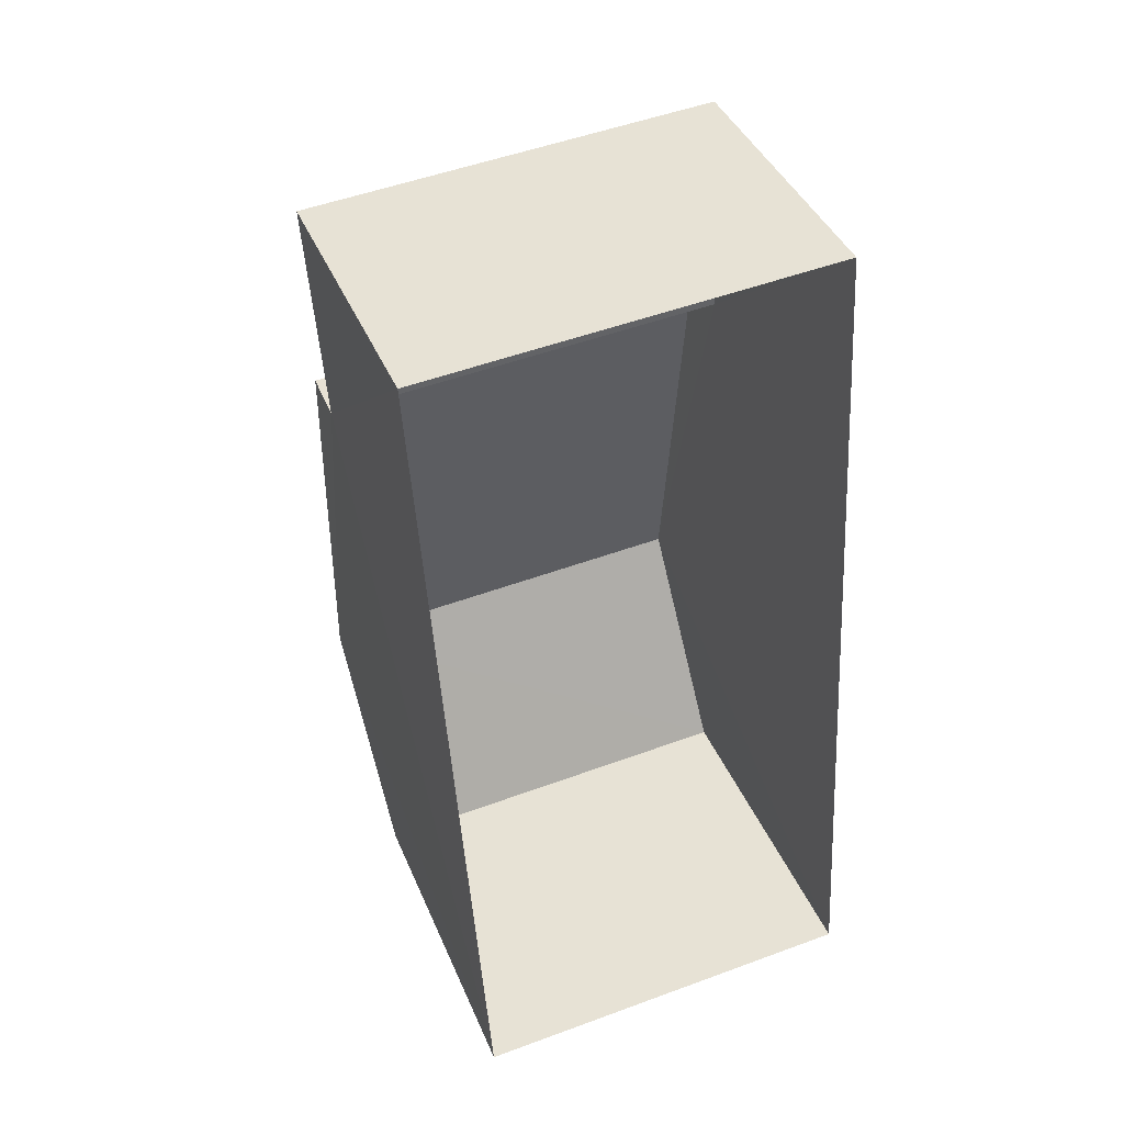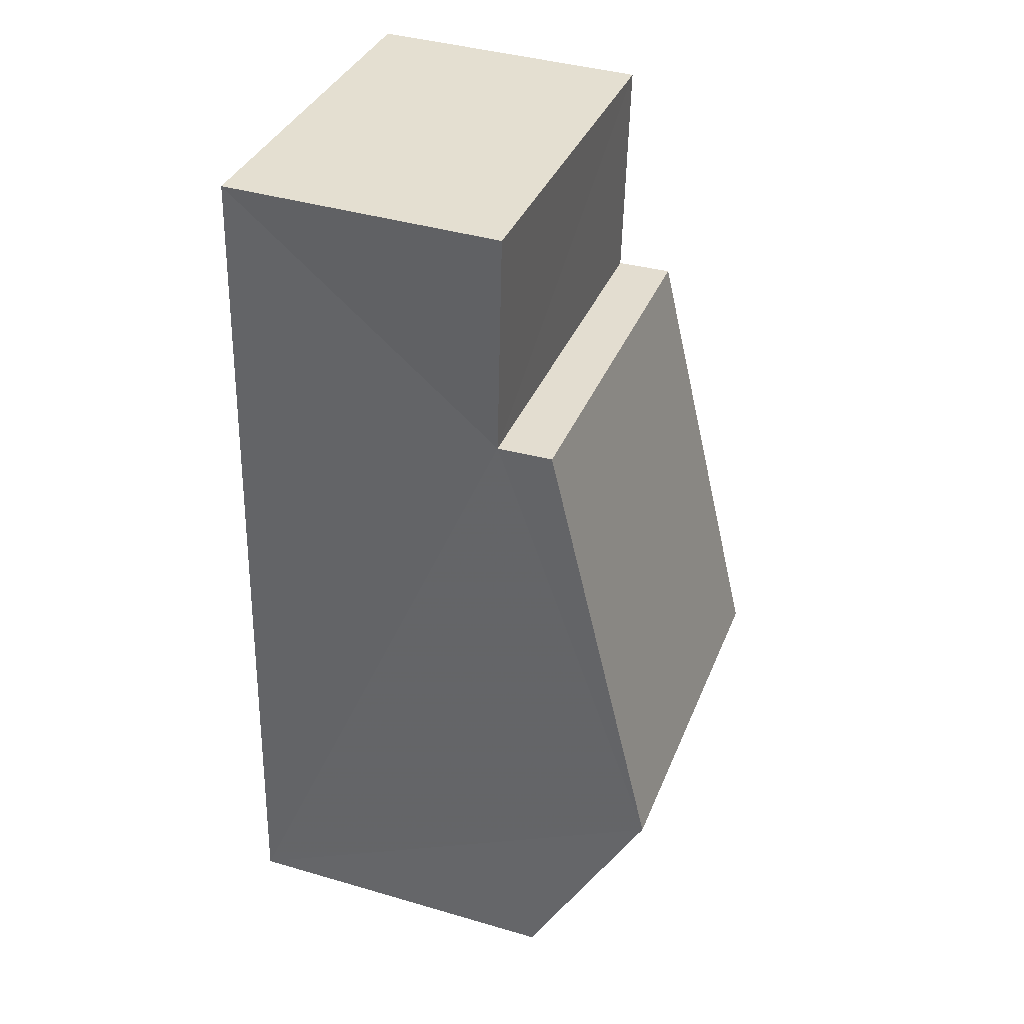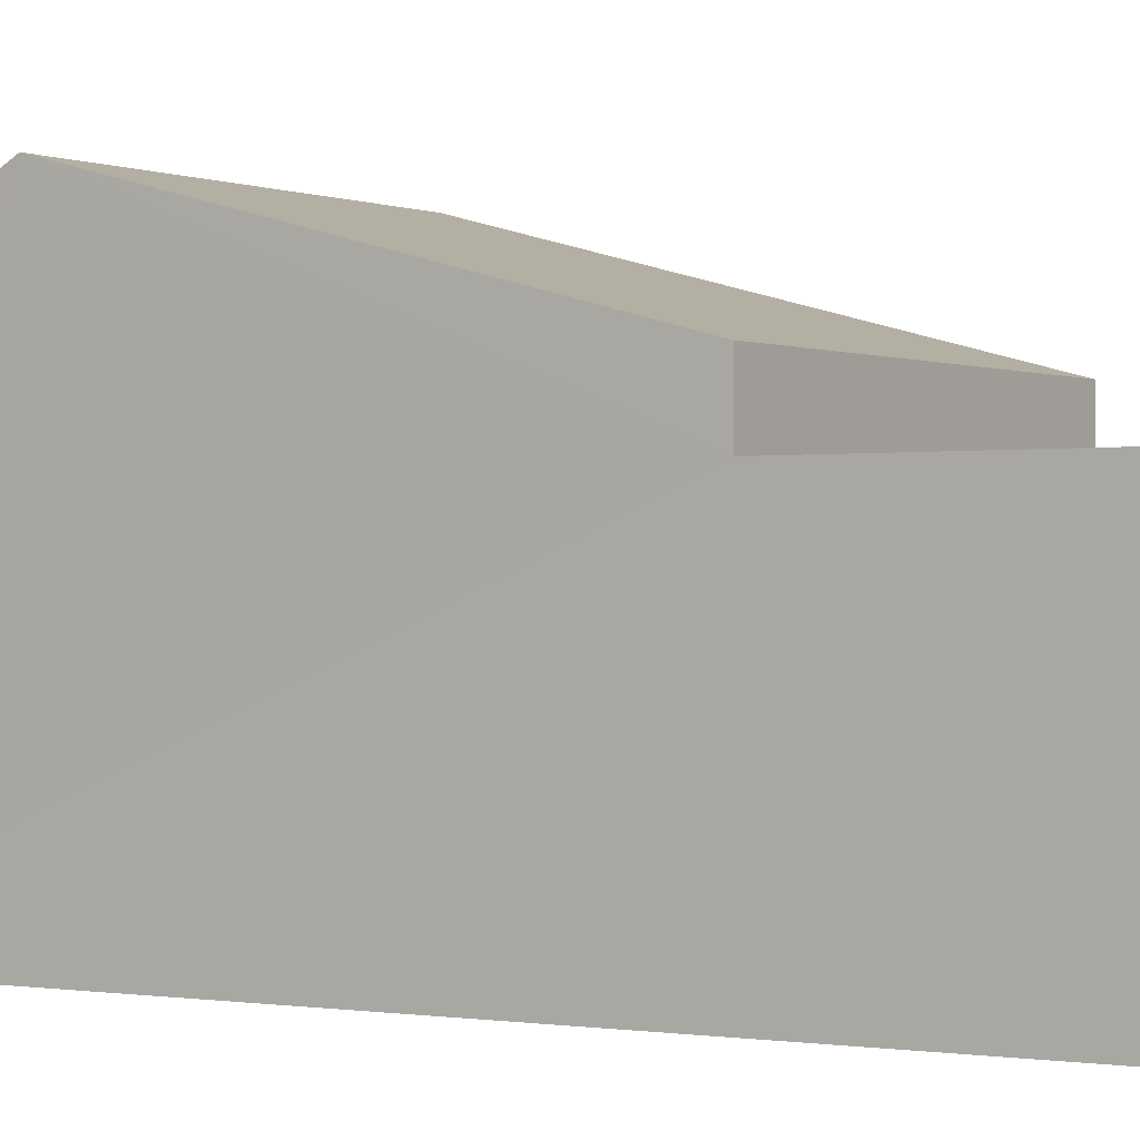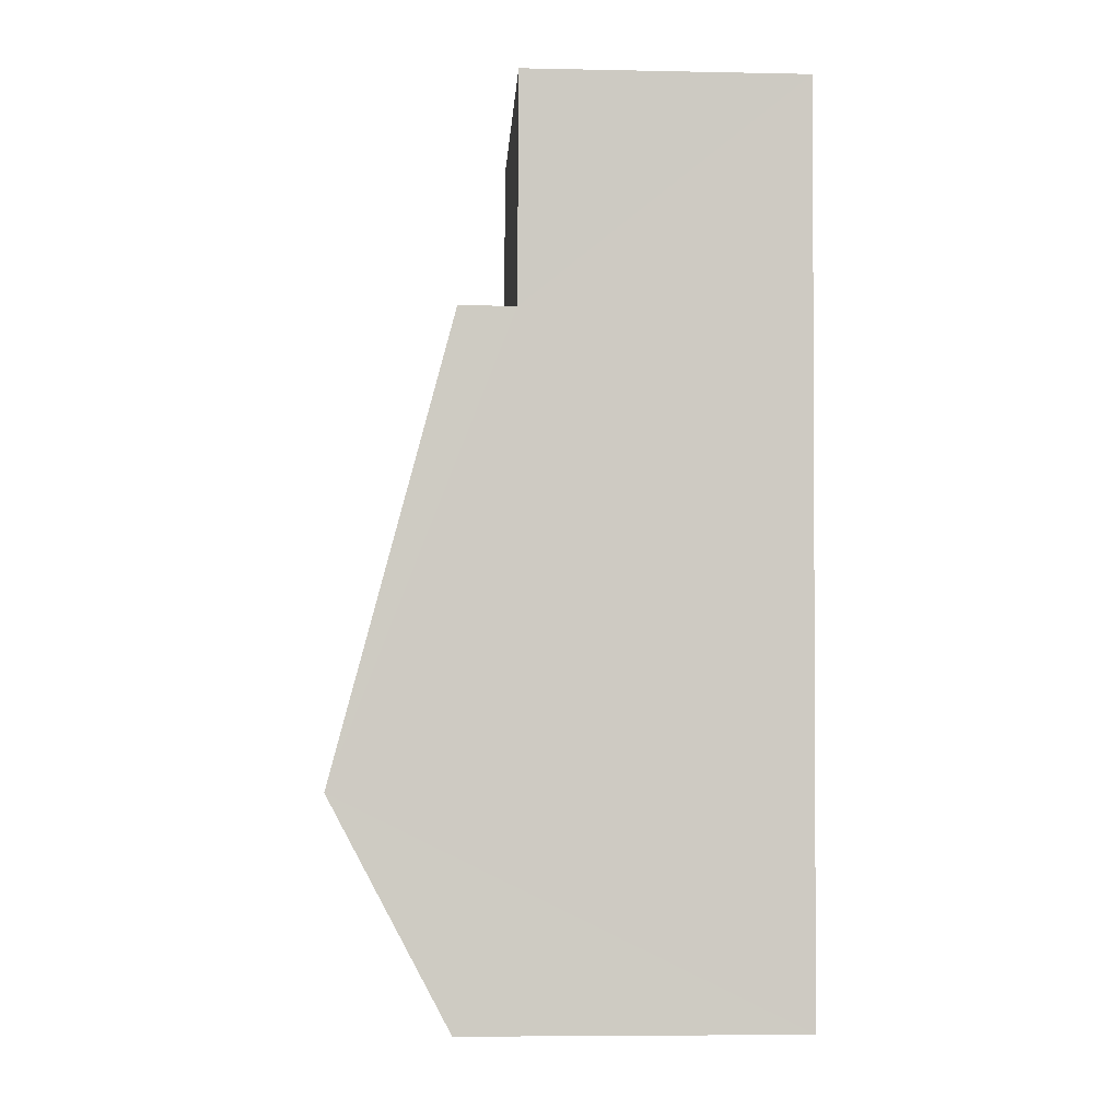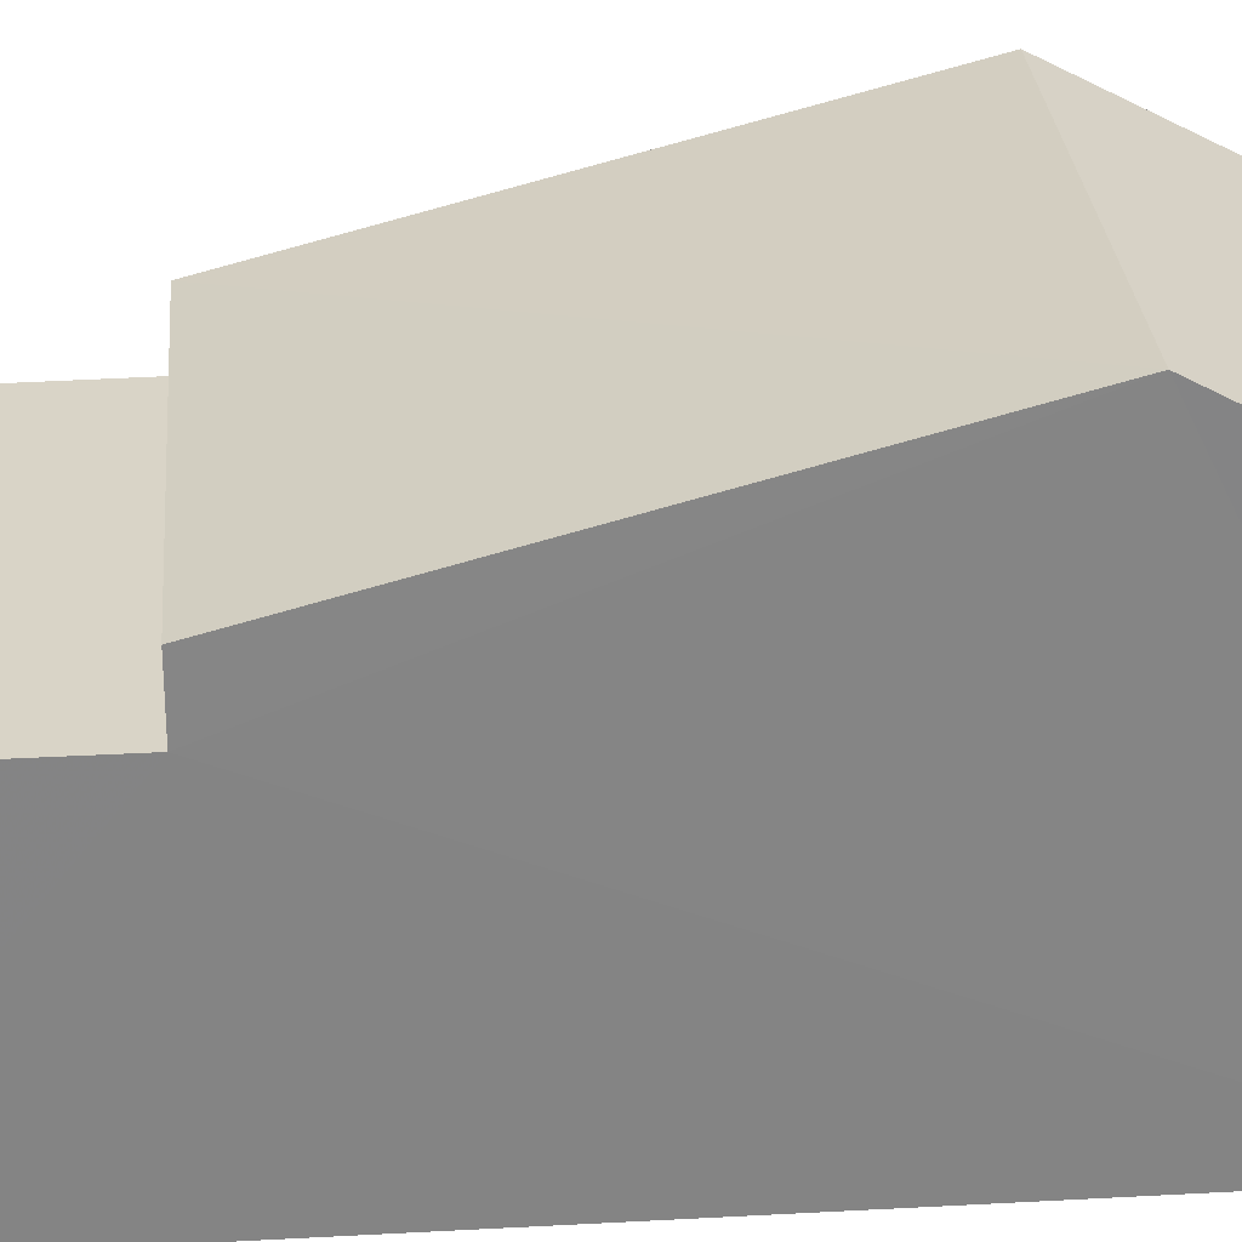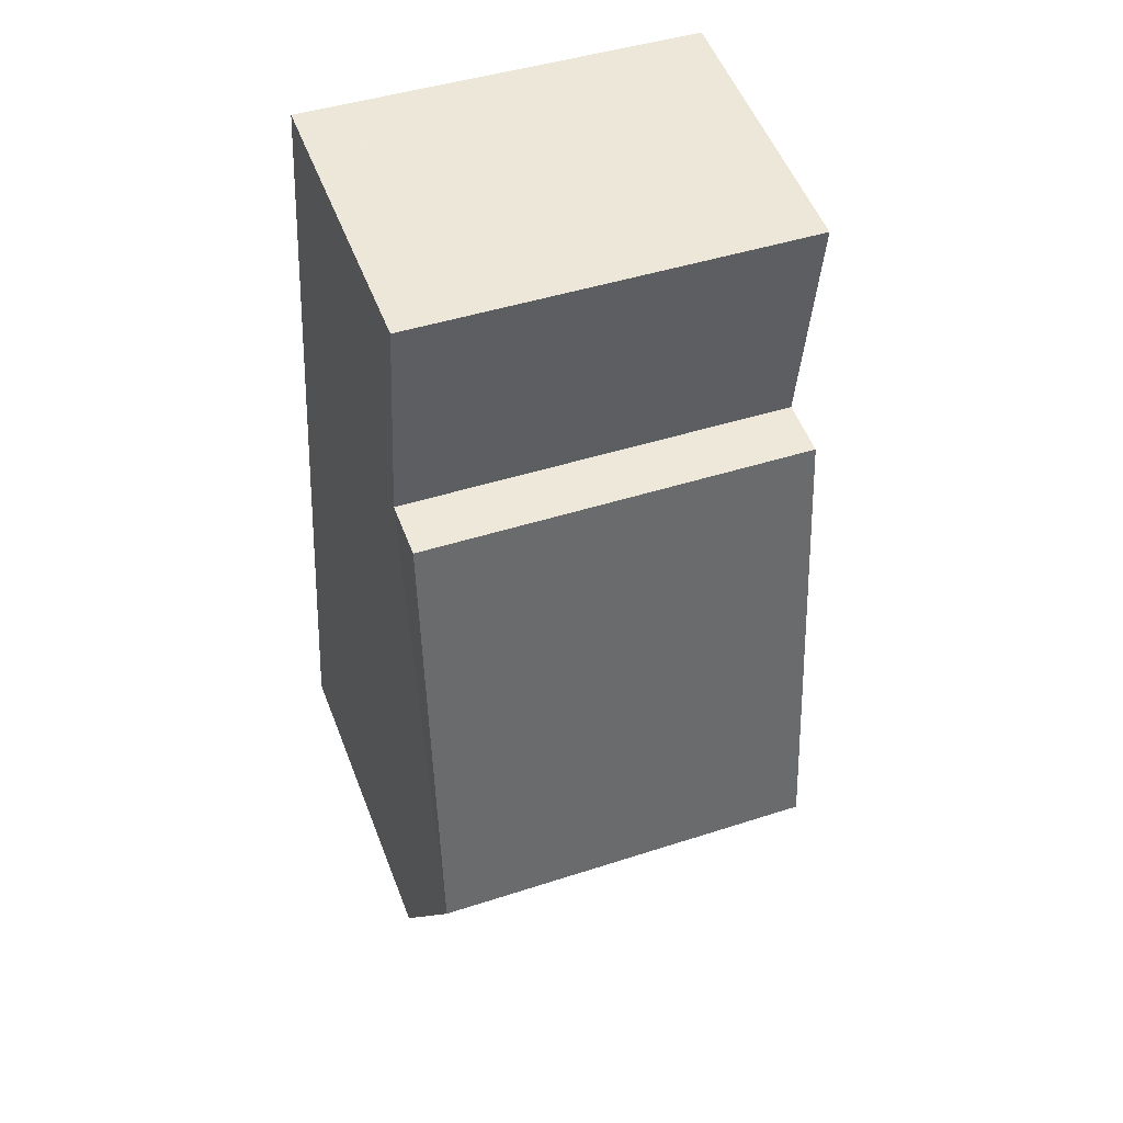
<metadata>
{"format":"obj","ext":"obj","renderer":"f3d","projection":"perspective","resolution":1024,"background":"white","views":[{"elev":41.1,"azim":158.5,"up":"+Y"},{"elev":39.8,"azim":-70.0,"up":"+Y"},{"elev":-0.5,"azim":119.8,"up":"+Z"},{"elev":-7.6,"azim":86.7,"up":"+Y"},{"elev":28.8,"azim":-98.5,"up":"+Z"},{"elev":53.8,"azim":-20.8,"up":"+Y"}]}
</metadata>
<code>
v -3.732e+05 -1.041e+05 27.66
v -3.732e+05 -1.041e+05 27.66
v -3.732e+05 -1.041e+05 27.66
v -3.732e+05 -1.041e+05 27.66
v -3.732e+05 -1.041e+05 31.61
v -3.732e+05 -1.041e+05 31.61
v -3.732e+05 -1.041e+05 33.01
v -3.732e+05 -1.041e+05 33.01
v -3.732e+05 -1.041e+05 31.61
v -3.732e+05 -1.041e+05 31.61
v -3.732e+05 -1.041e+05 30.95
v -3.732e+05 -1.041e+05 30.95
v -3.732e+05 -1.041e+05 30.95
v -3.732e+05 -1.041e+05 30.95
f 1 2 3
f 4 1 3
f 5 6 7
f 8 5 7
f 9 10 8
f 7 9 8
f 11 12 13
f 11 14 12
f 6 2 7
f 9 7 14
f 14 1 12
f 14 2 1
f 7 2 14
f 5 8 3
f 3 11 4
f 8 10 11
f 4 11 13
f 3 8 11
f 5 3 2
f 6 5 2
f 11 10 9
f 14 11 9
f 13 1 4
f 13 12 1

</code>
